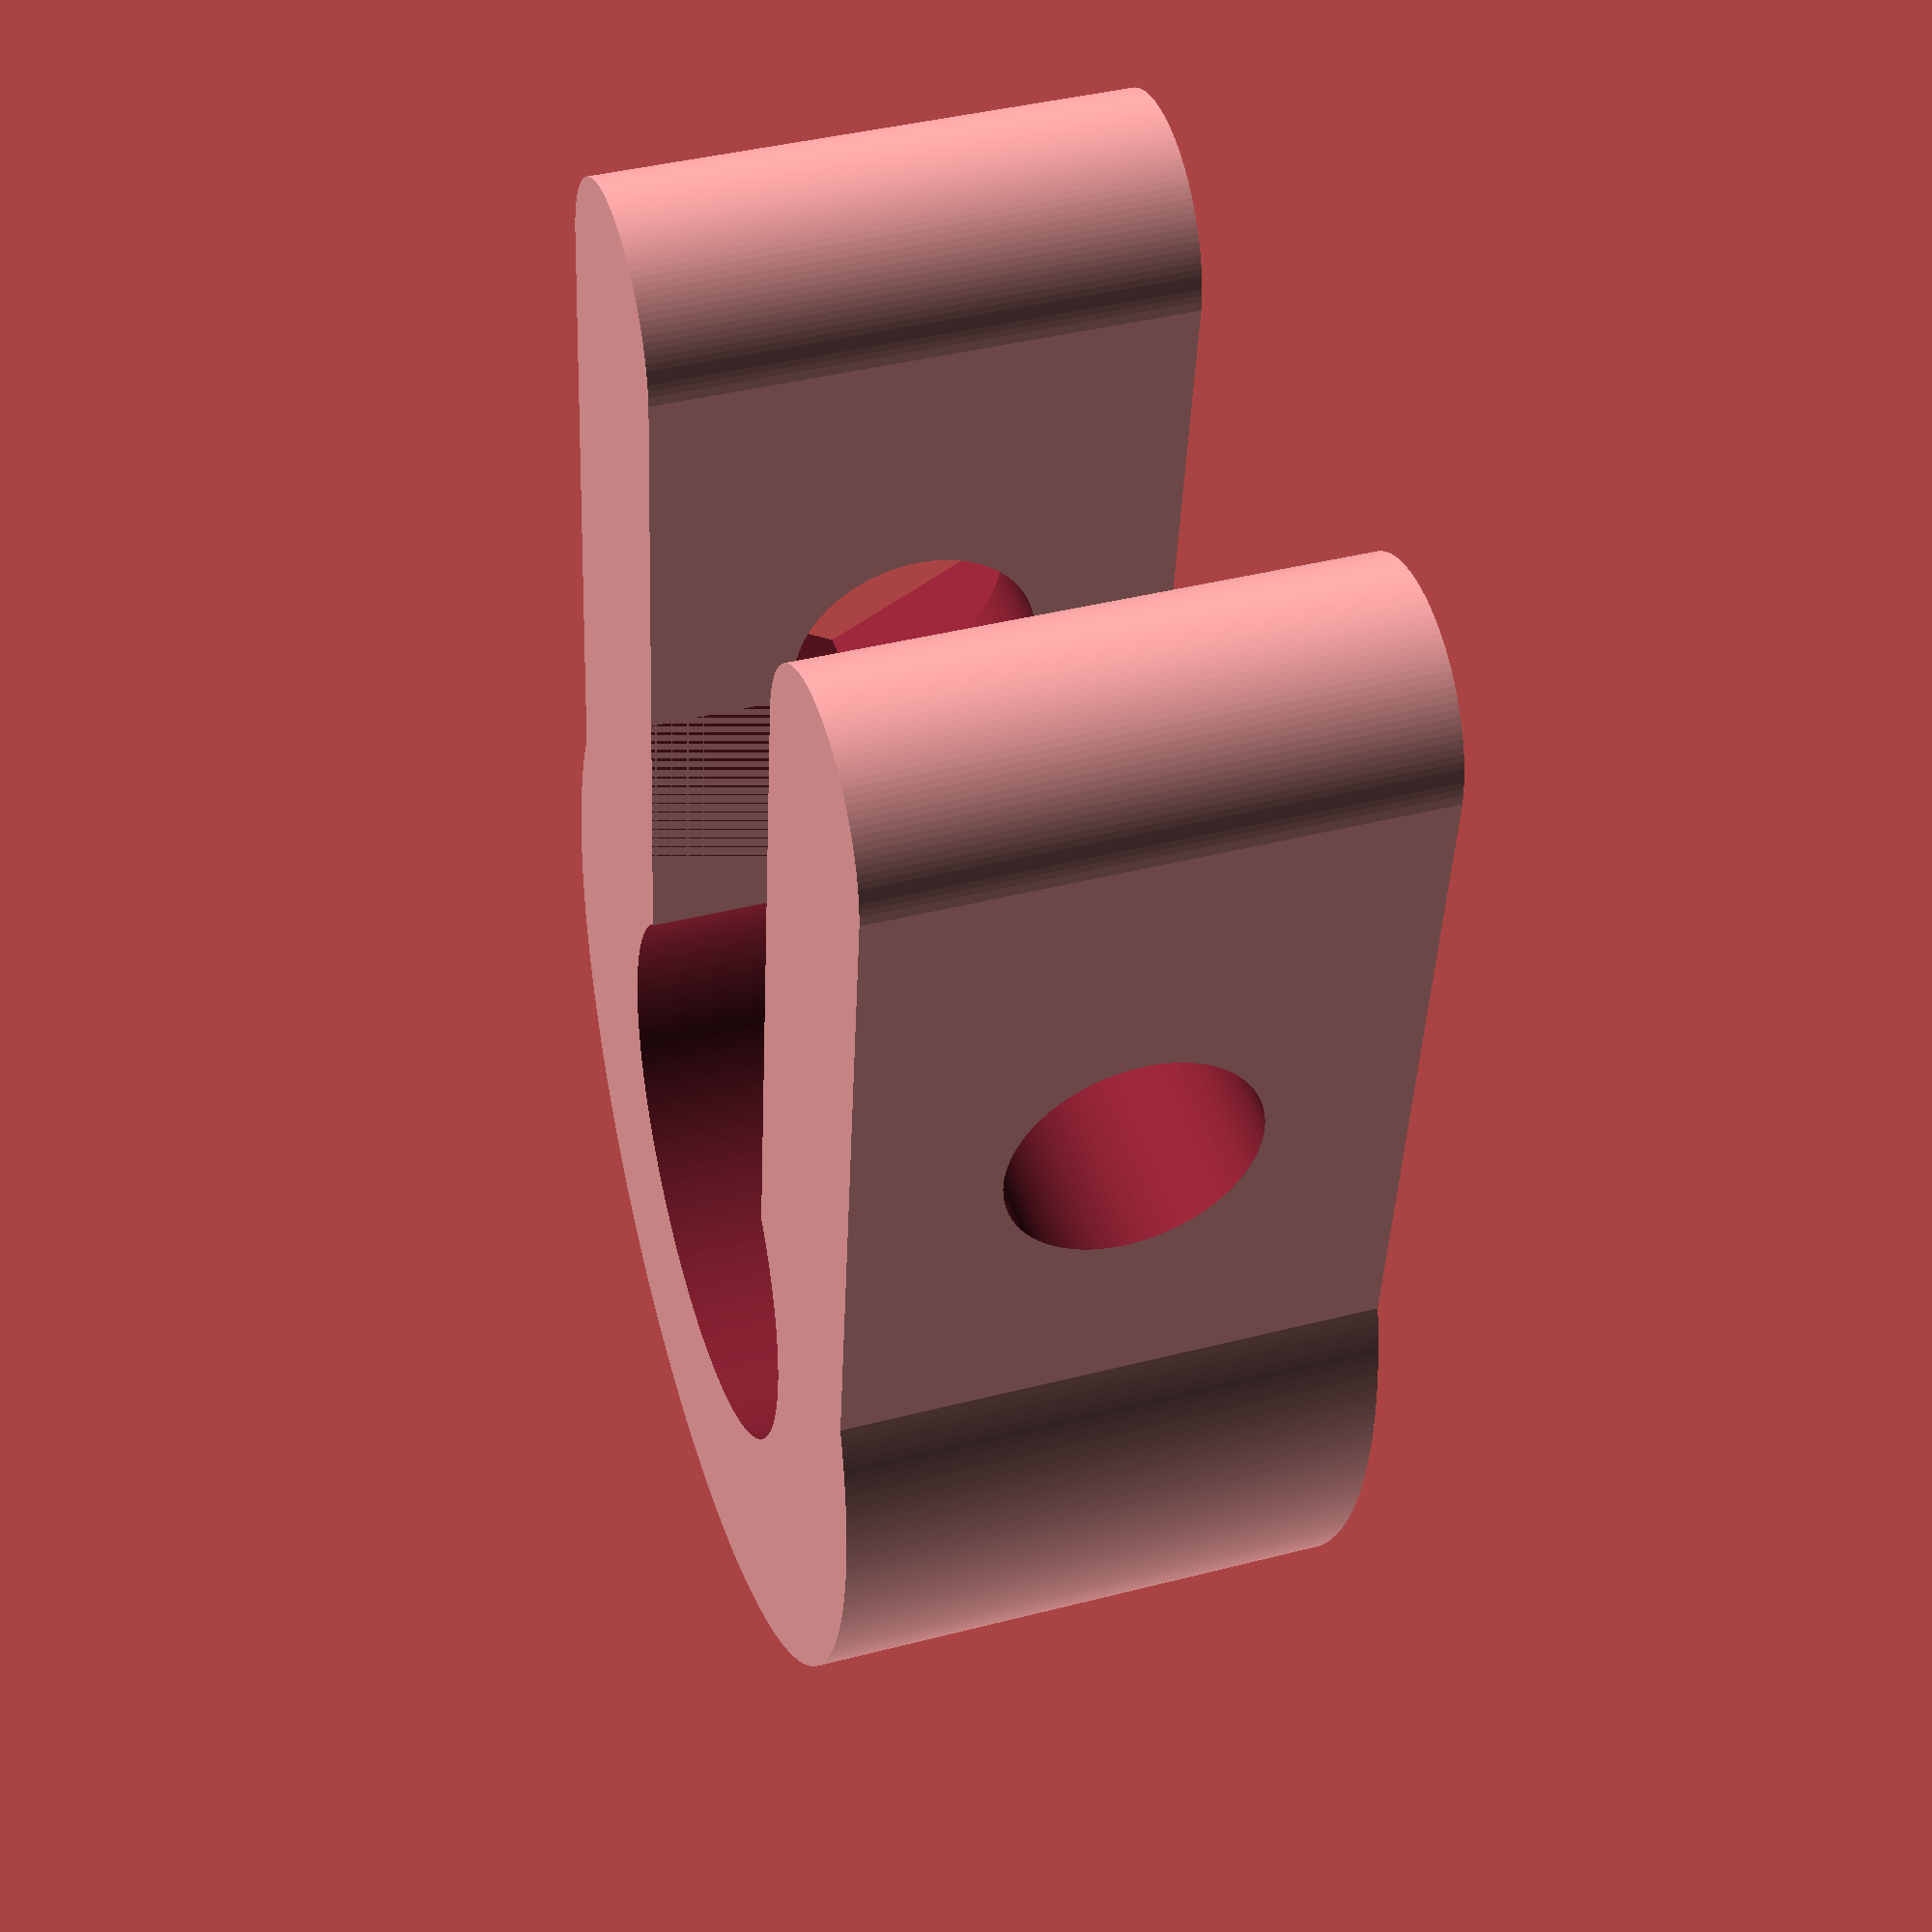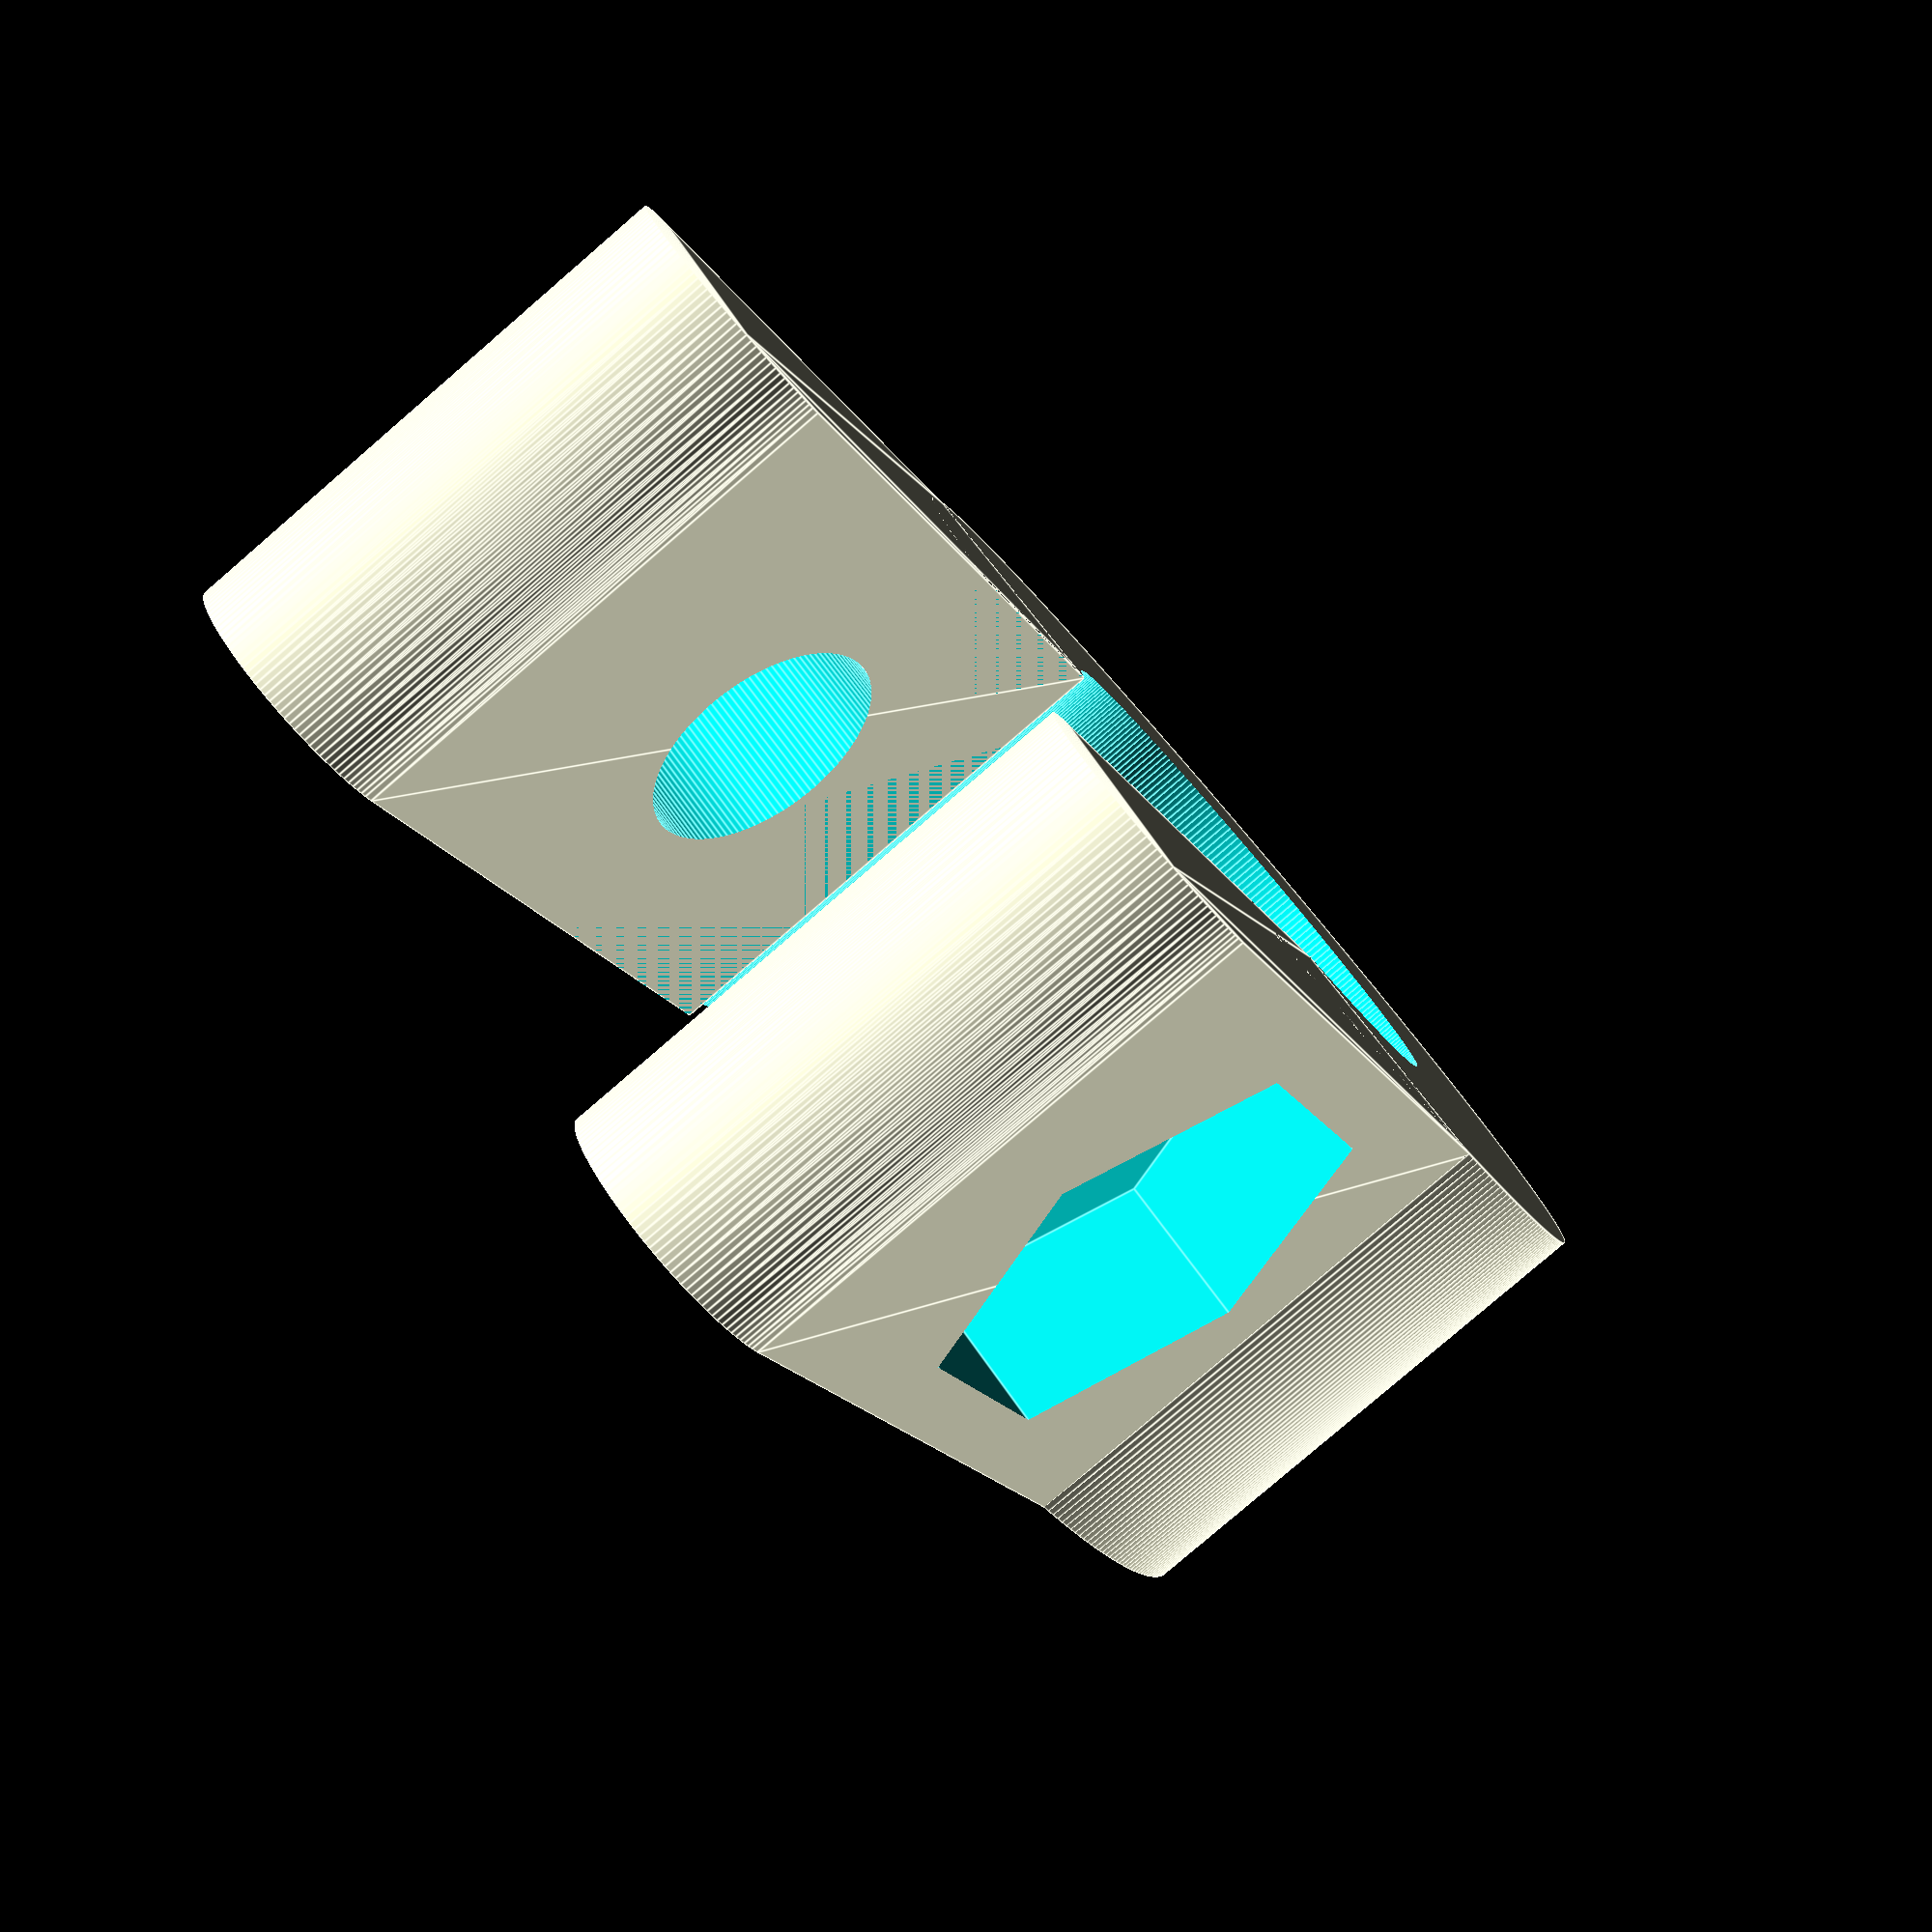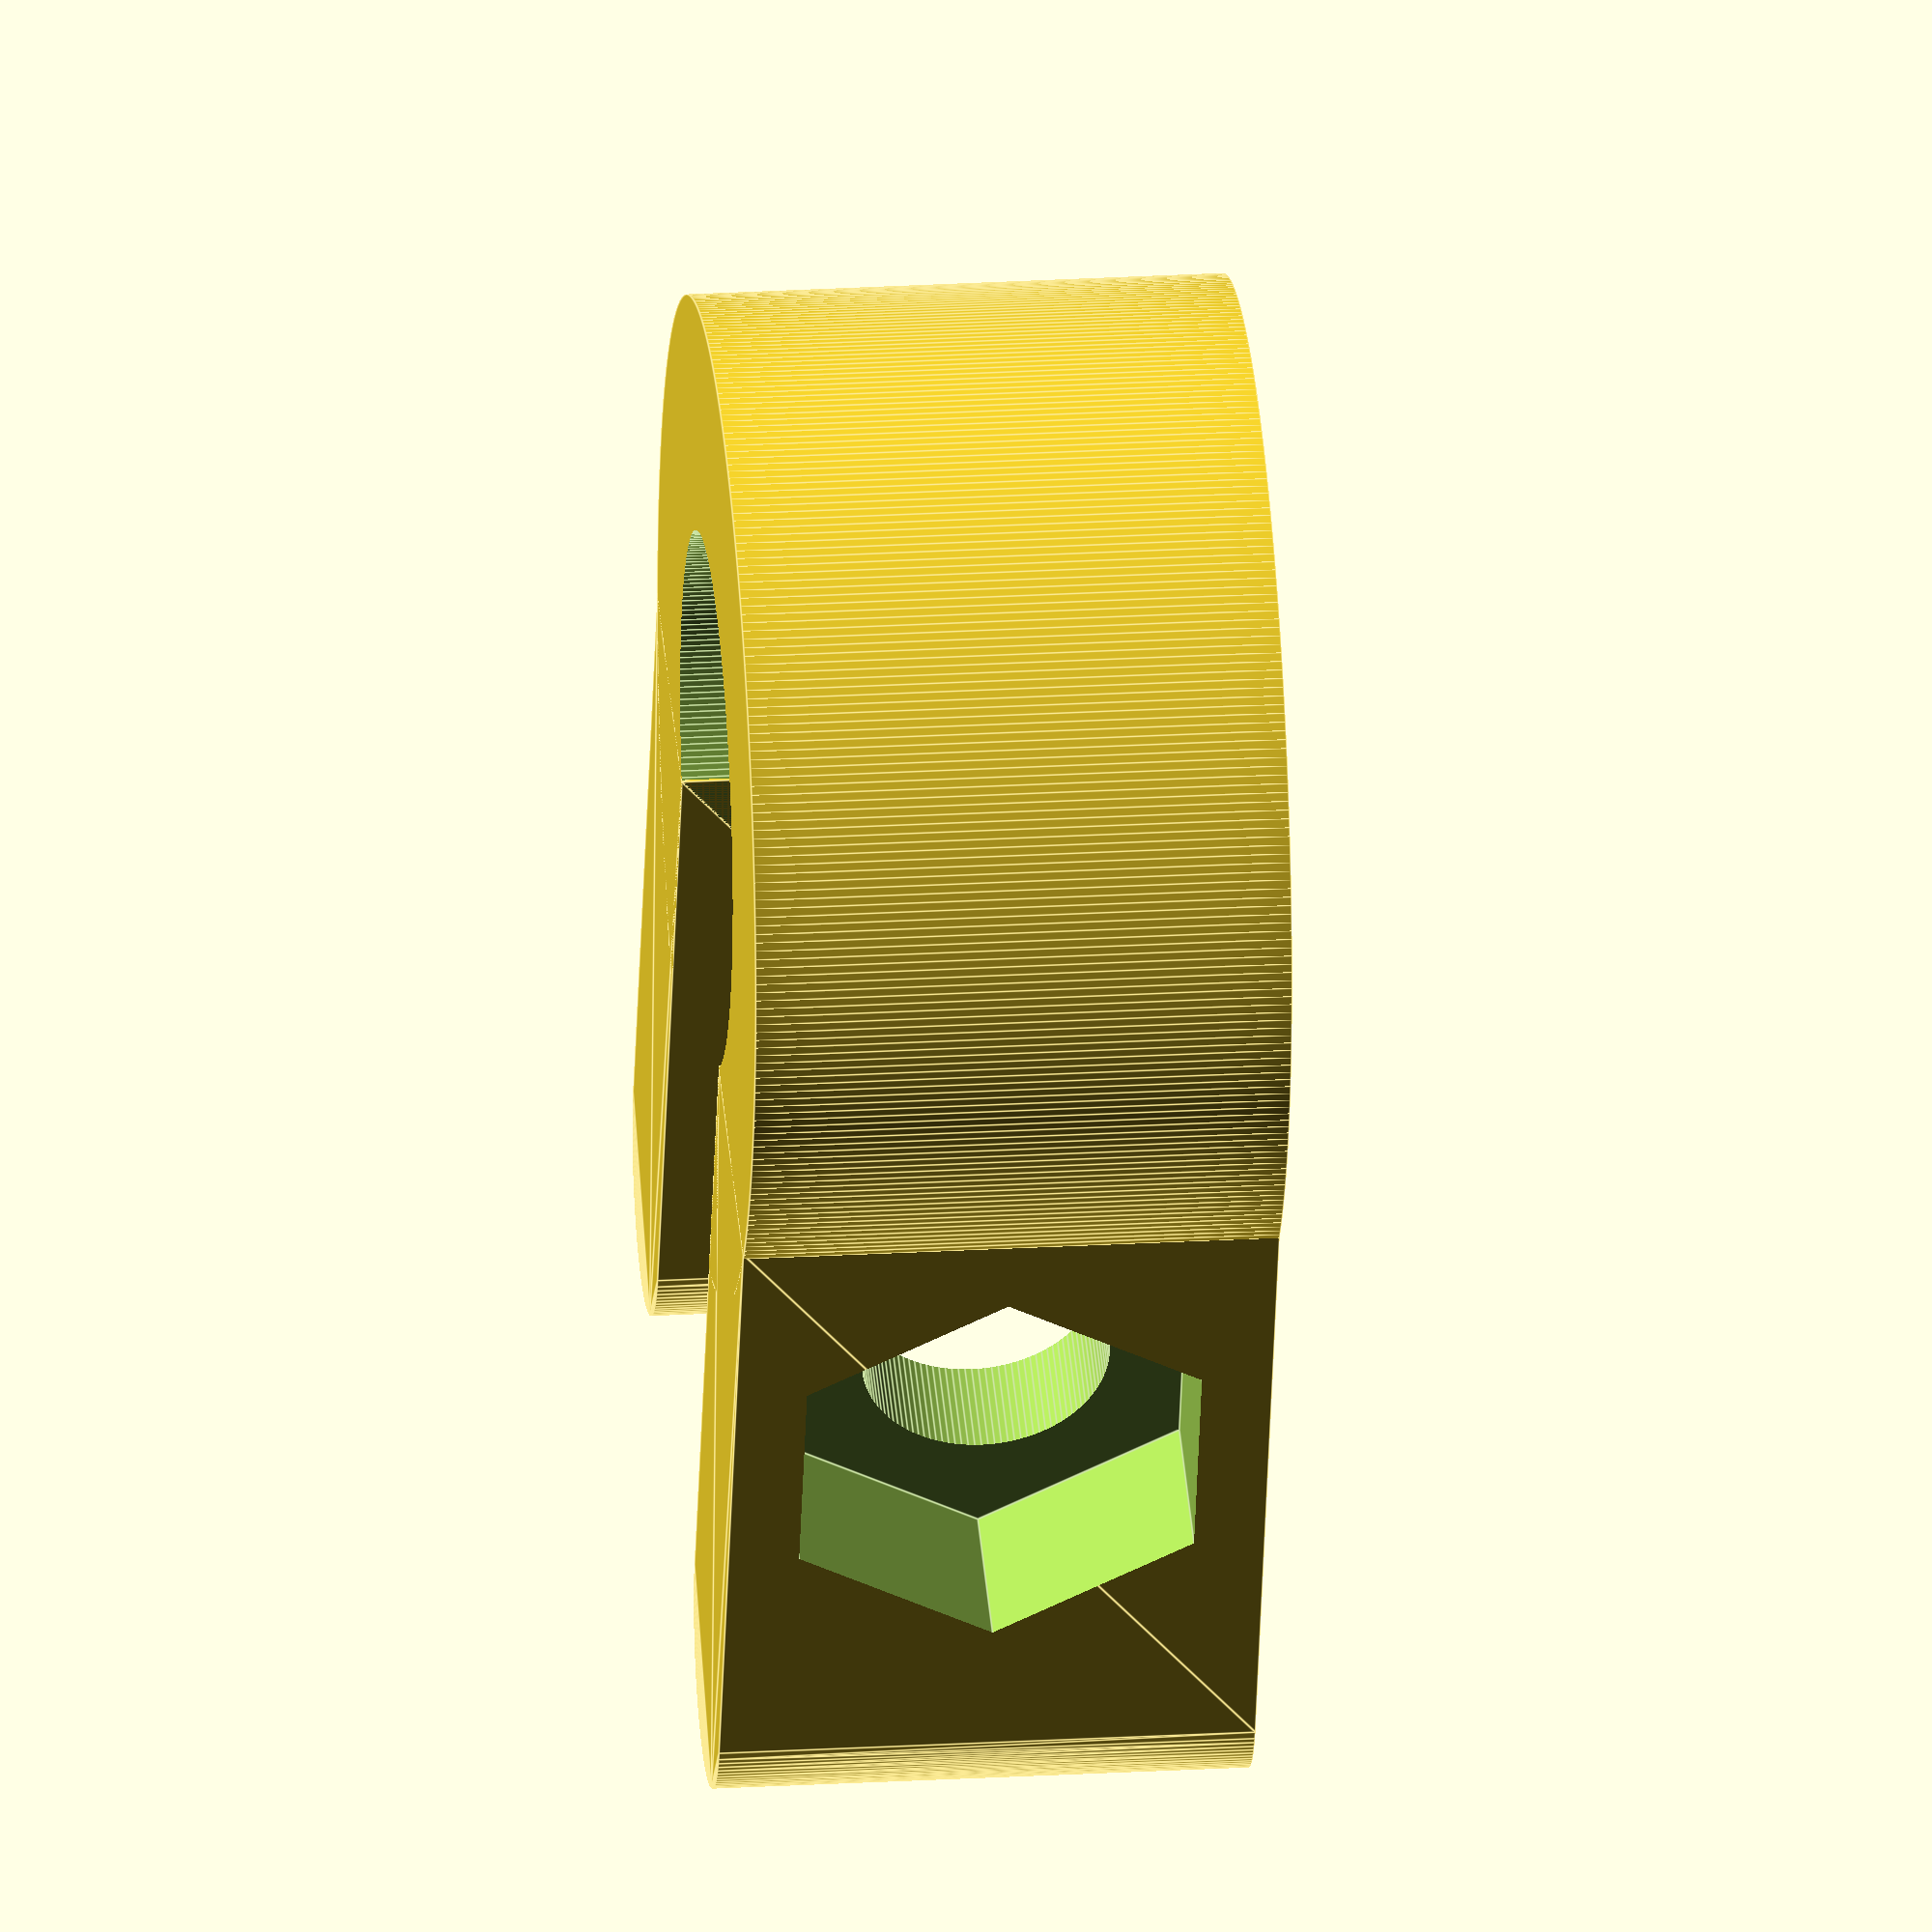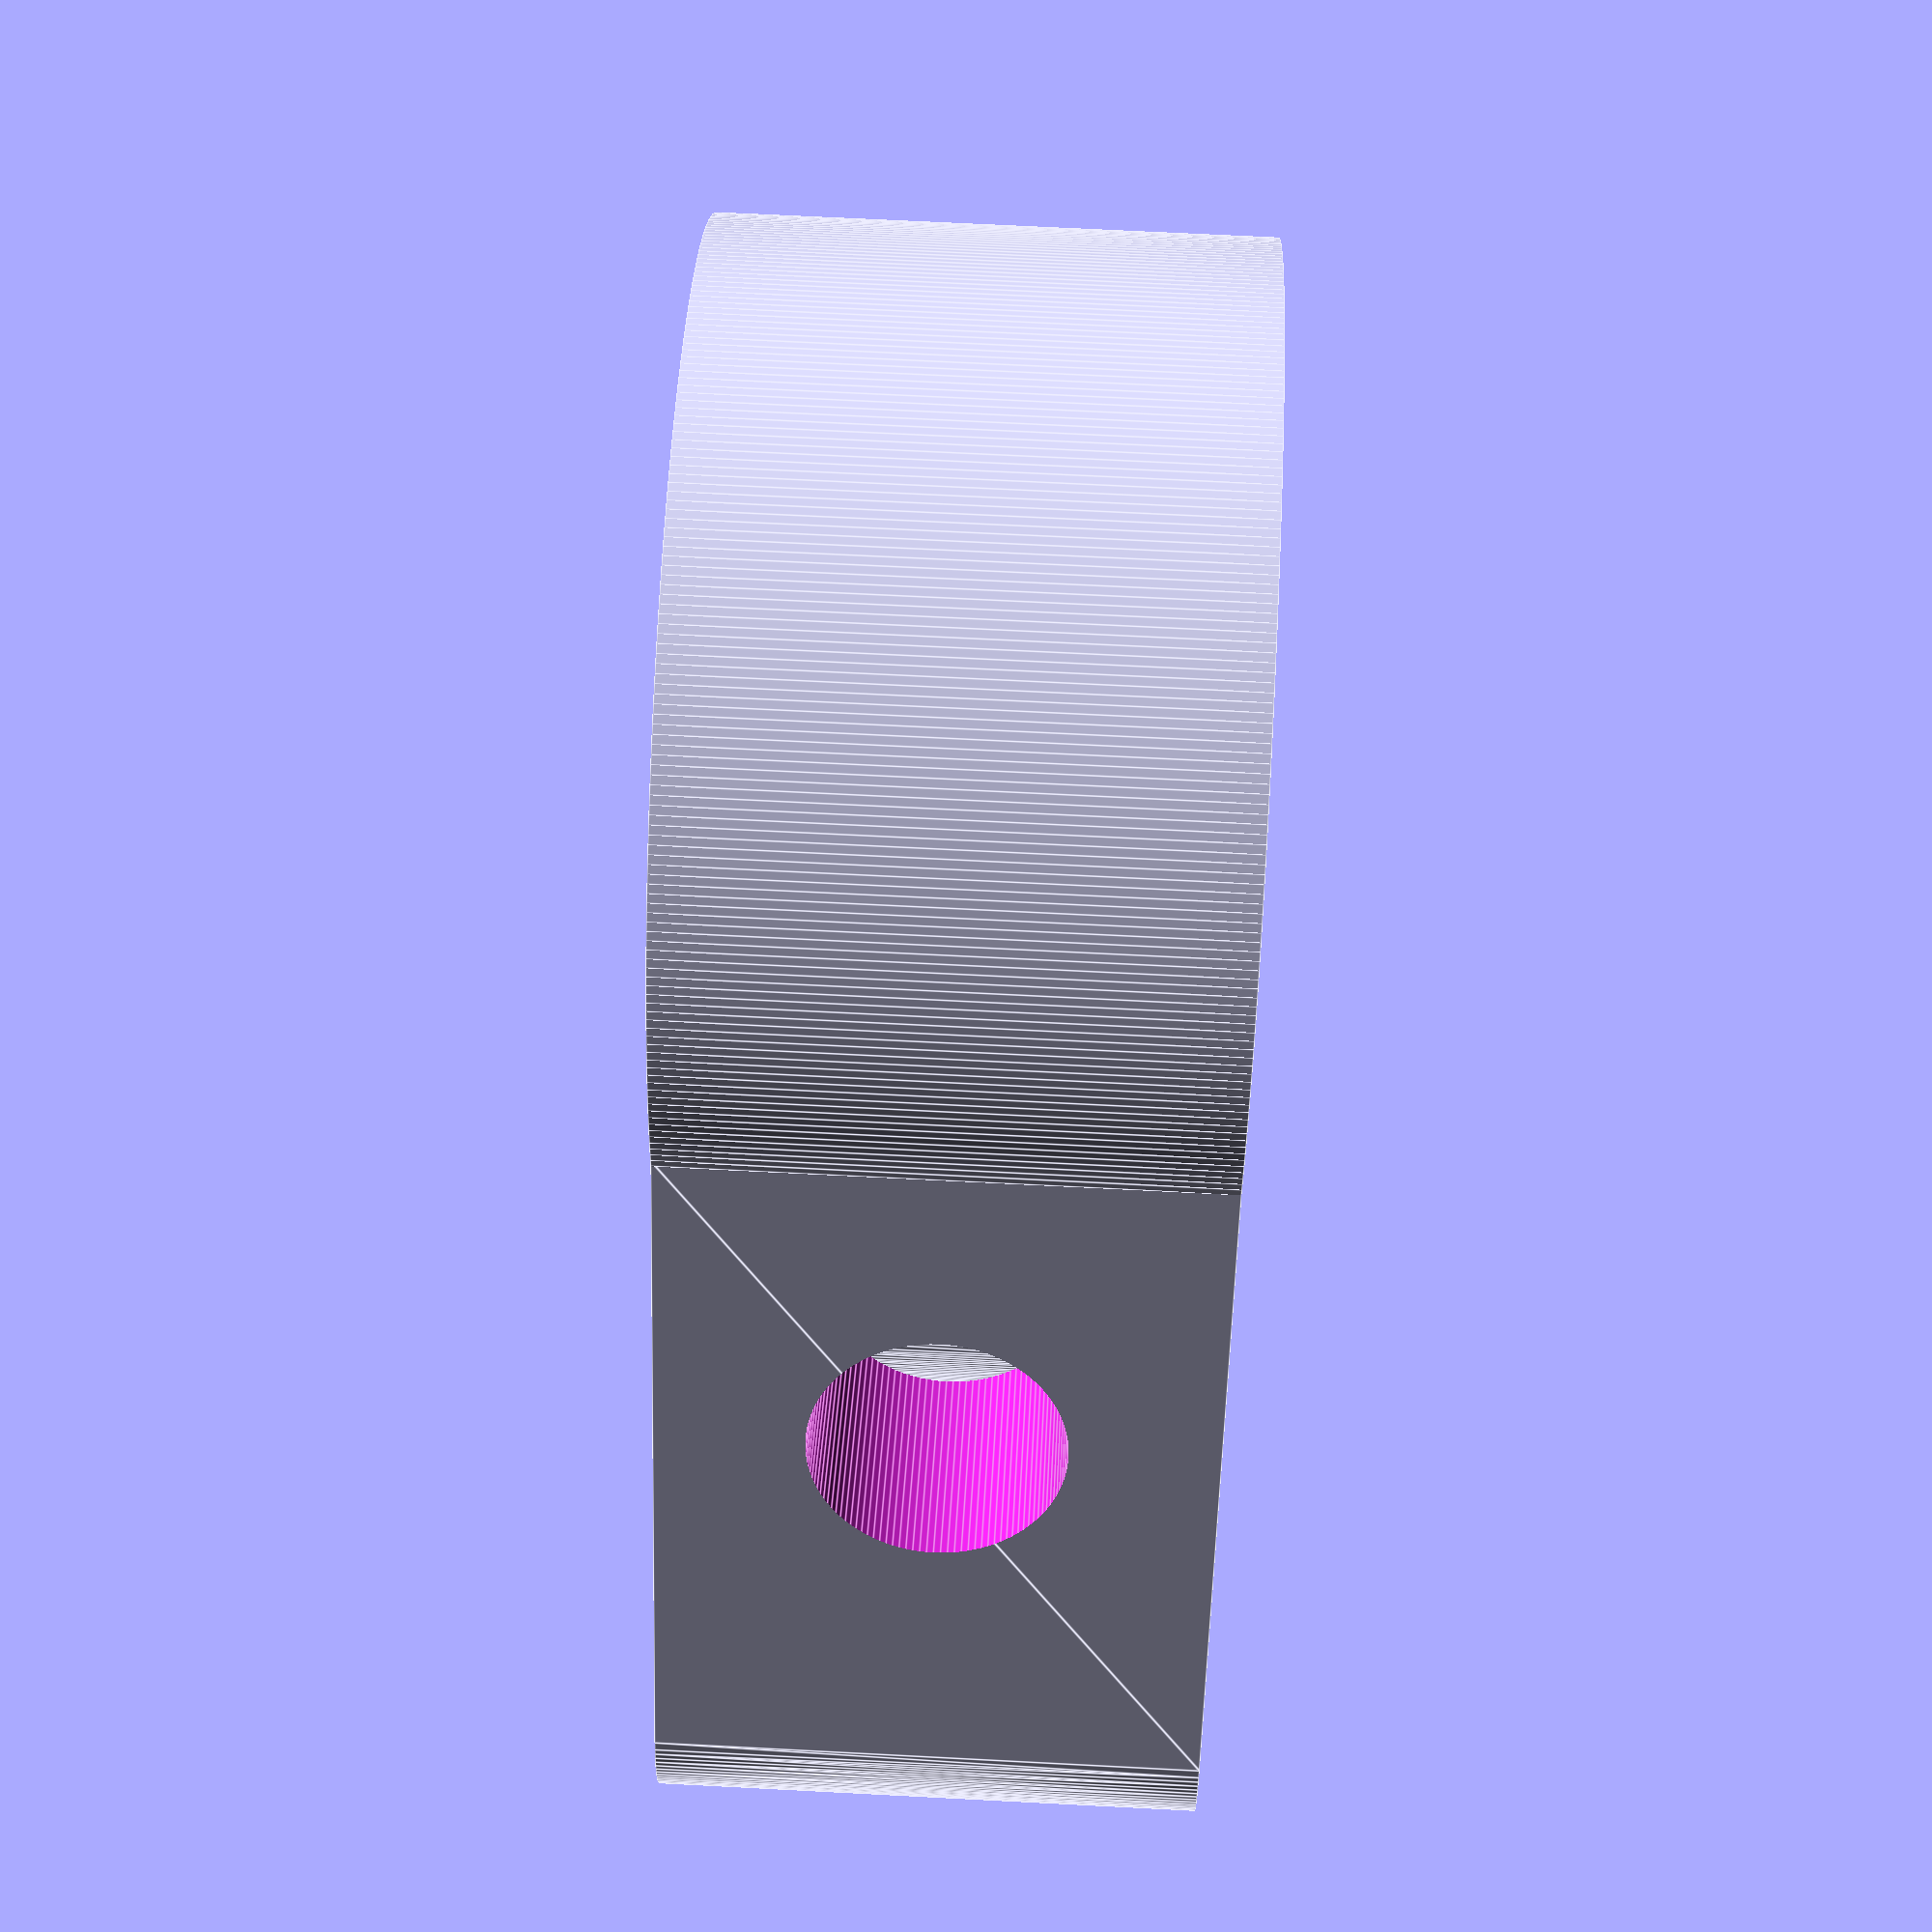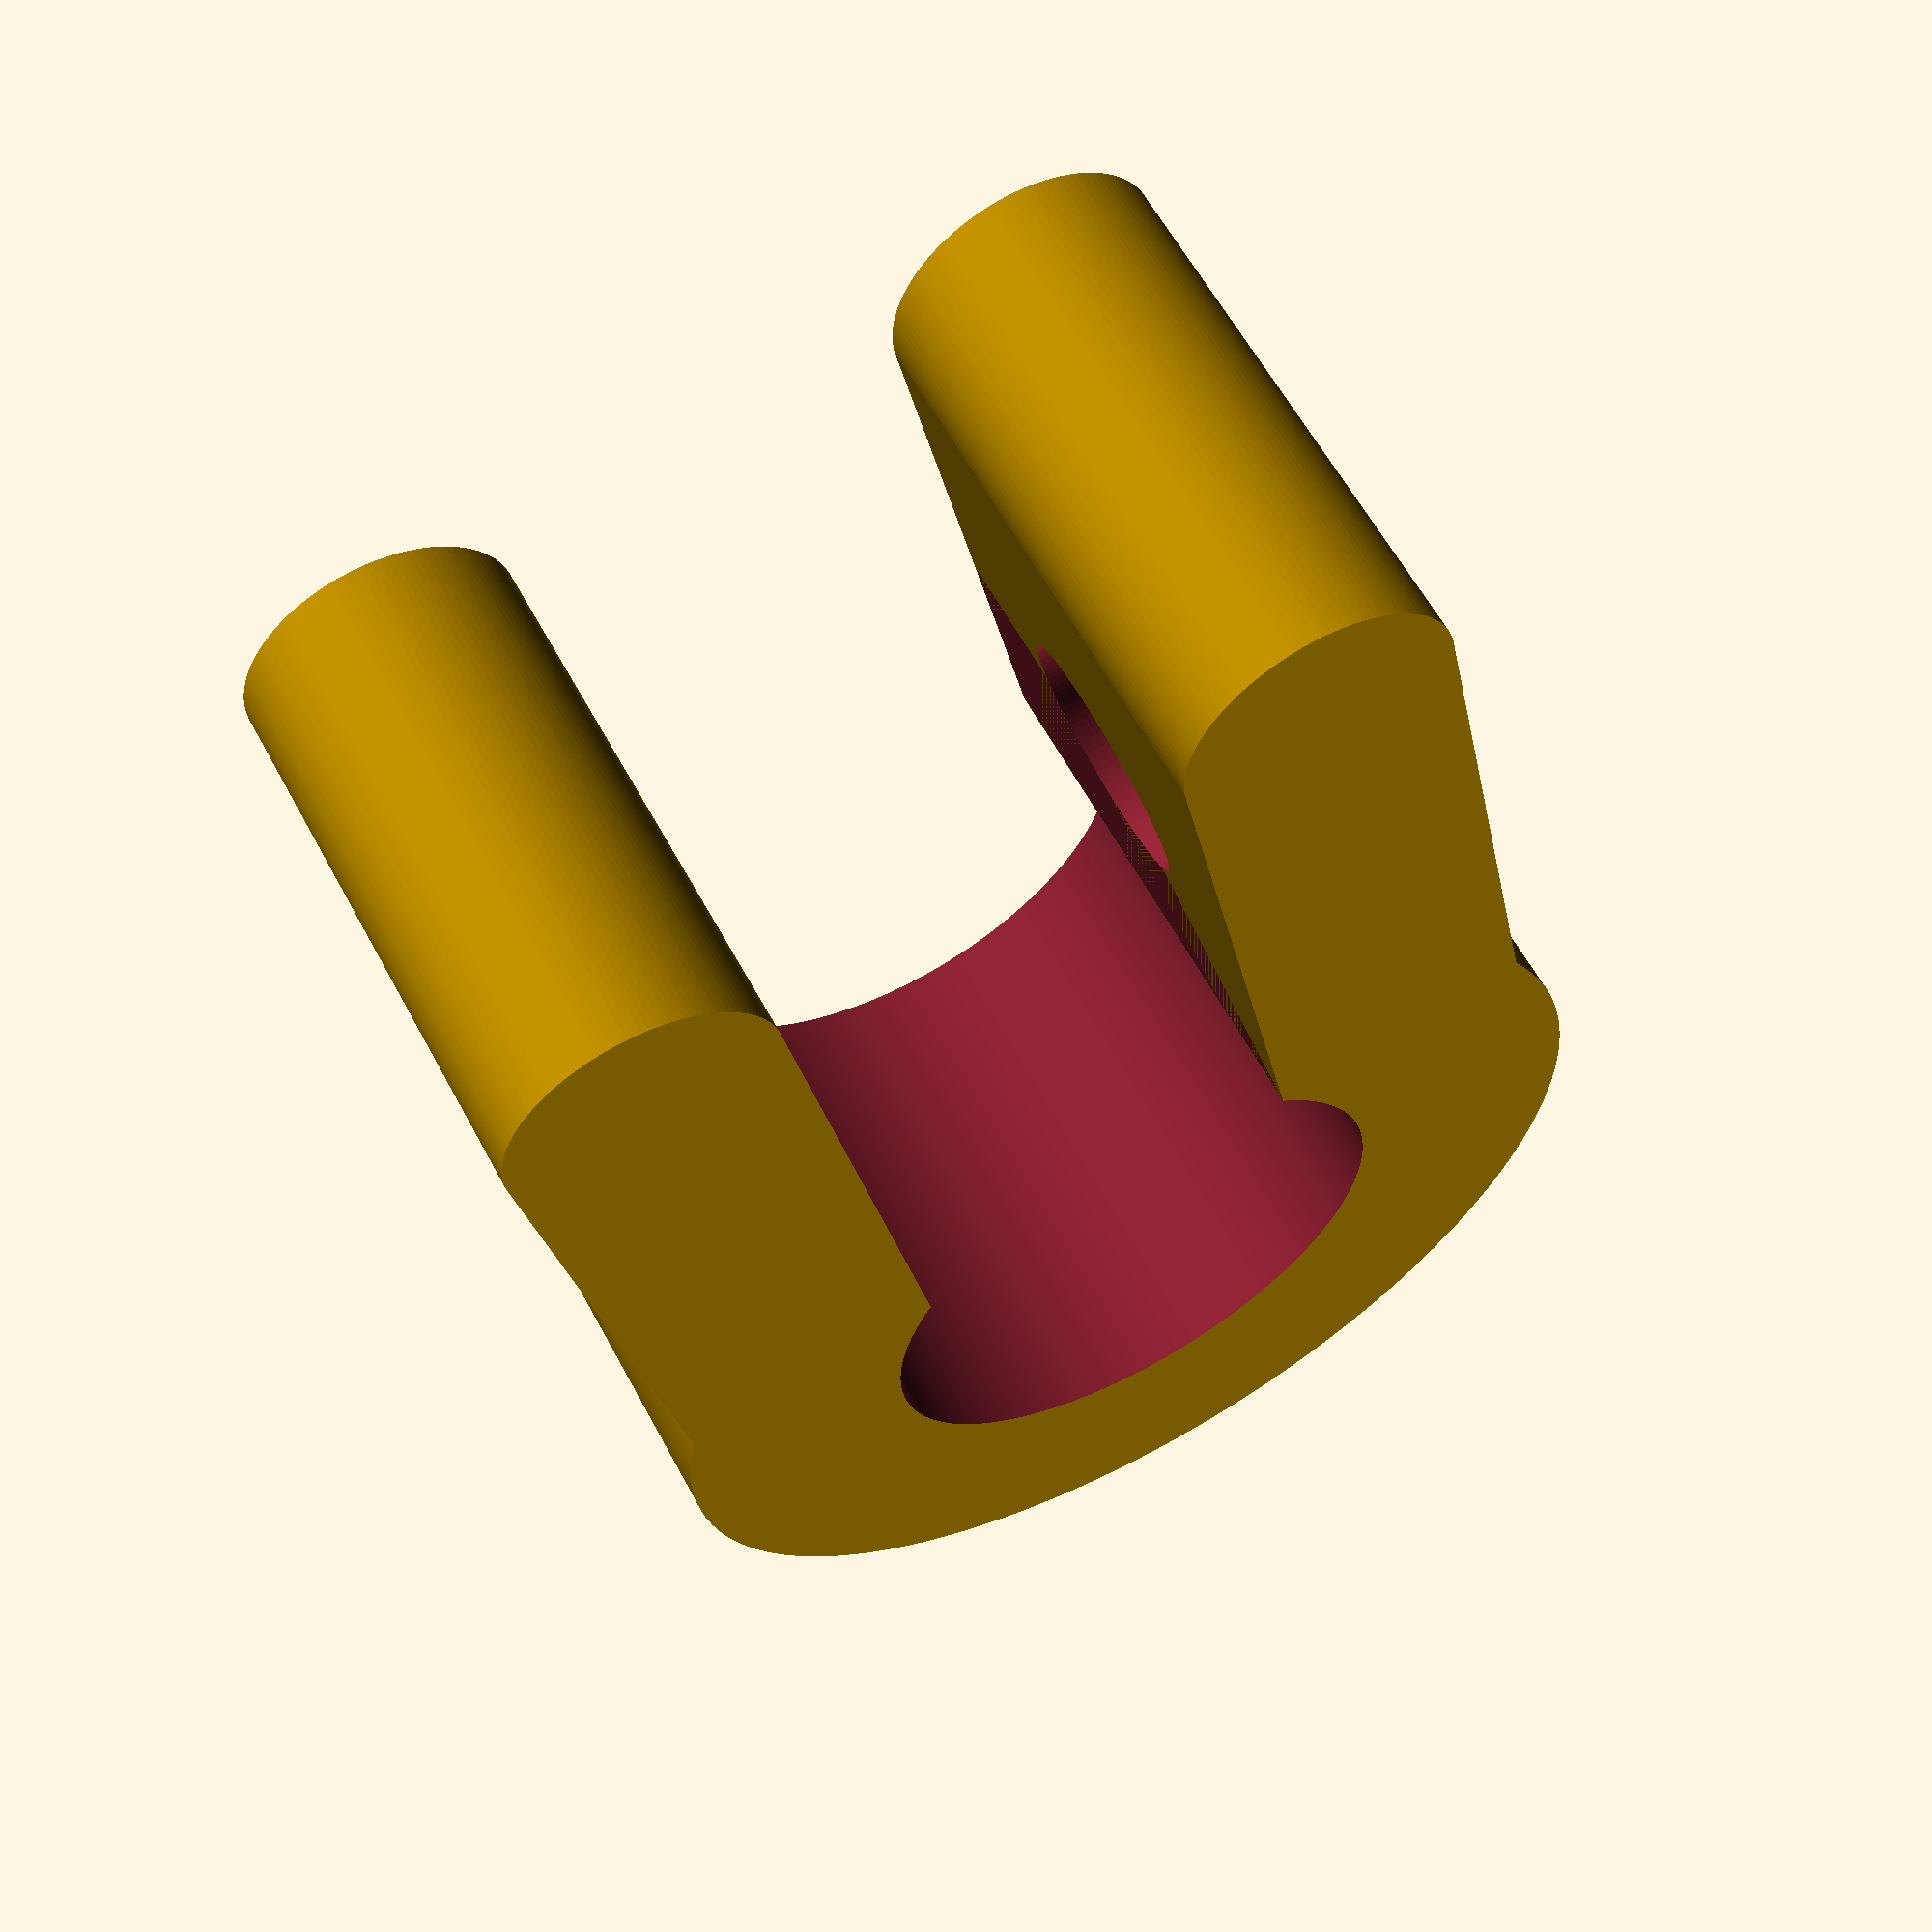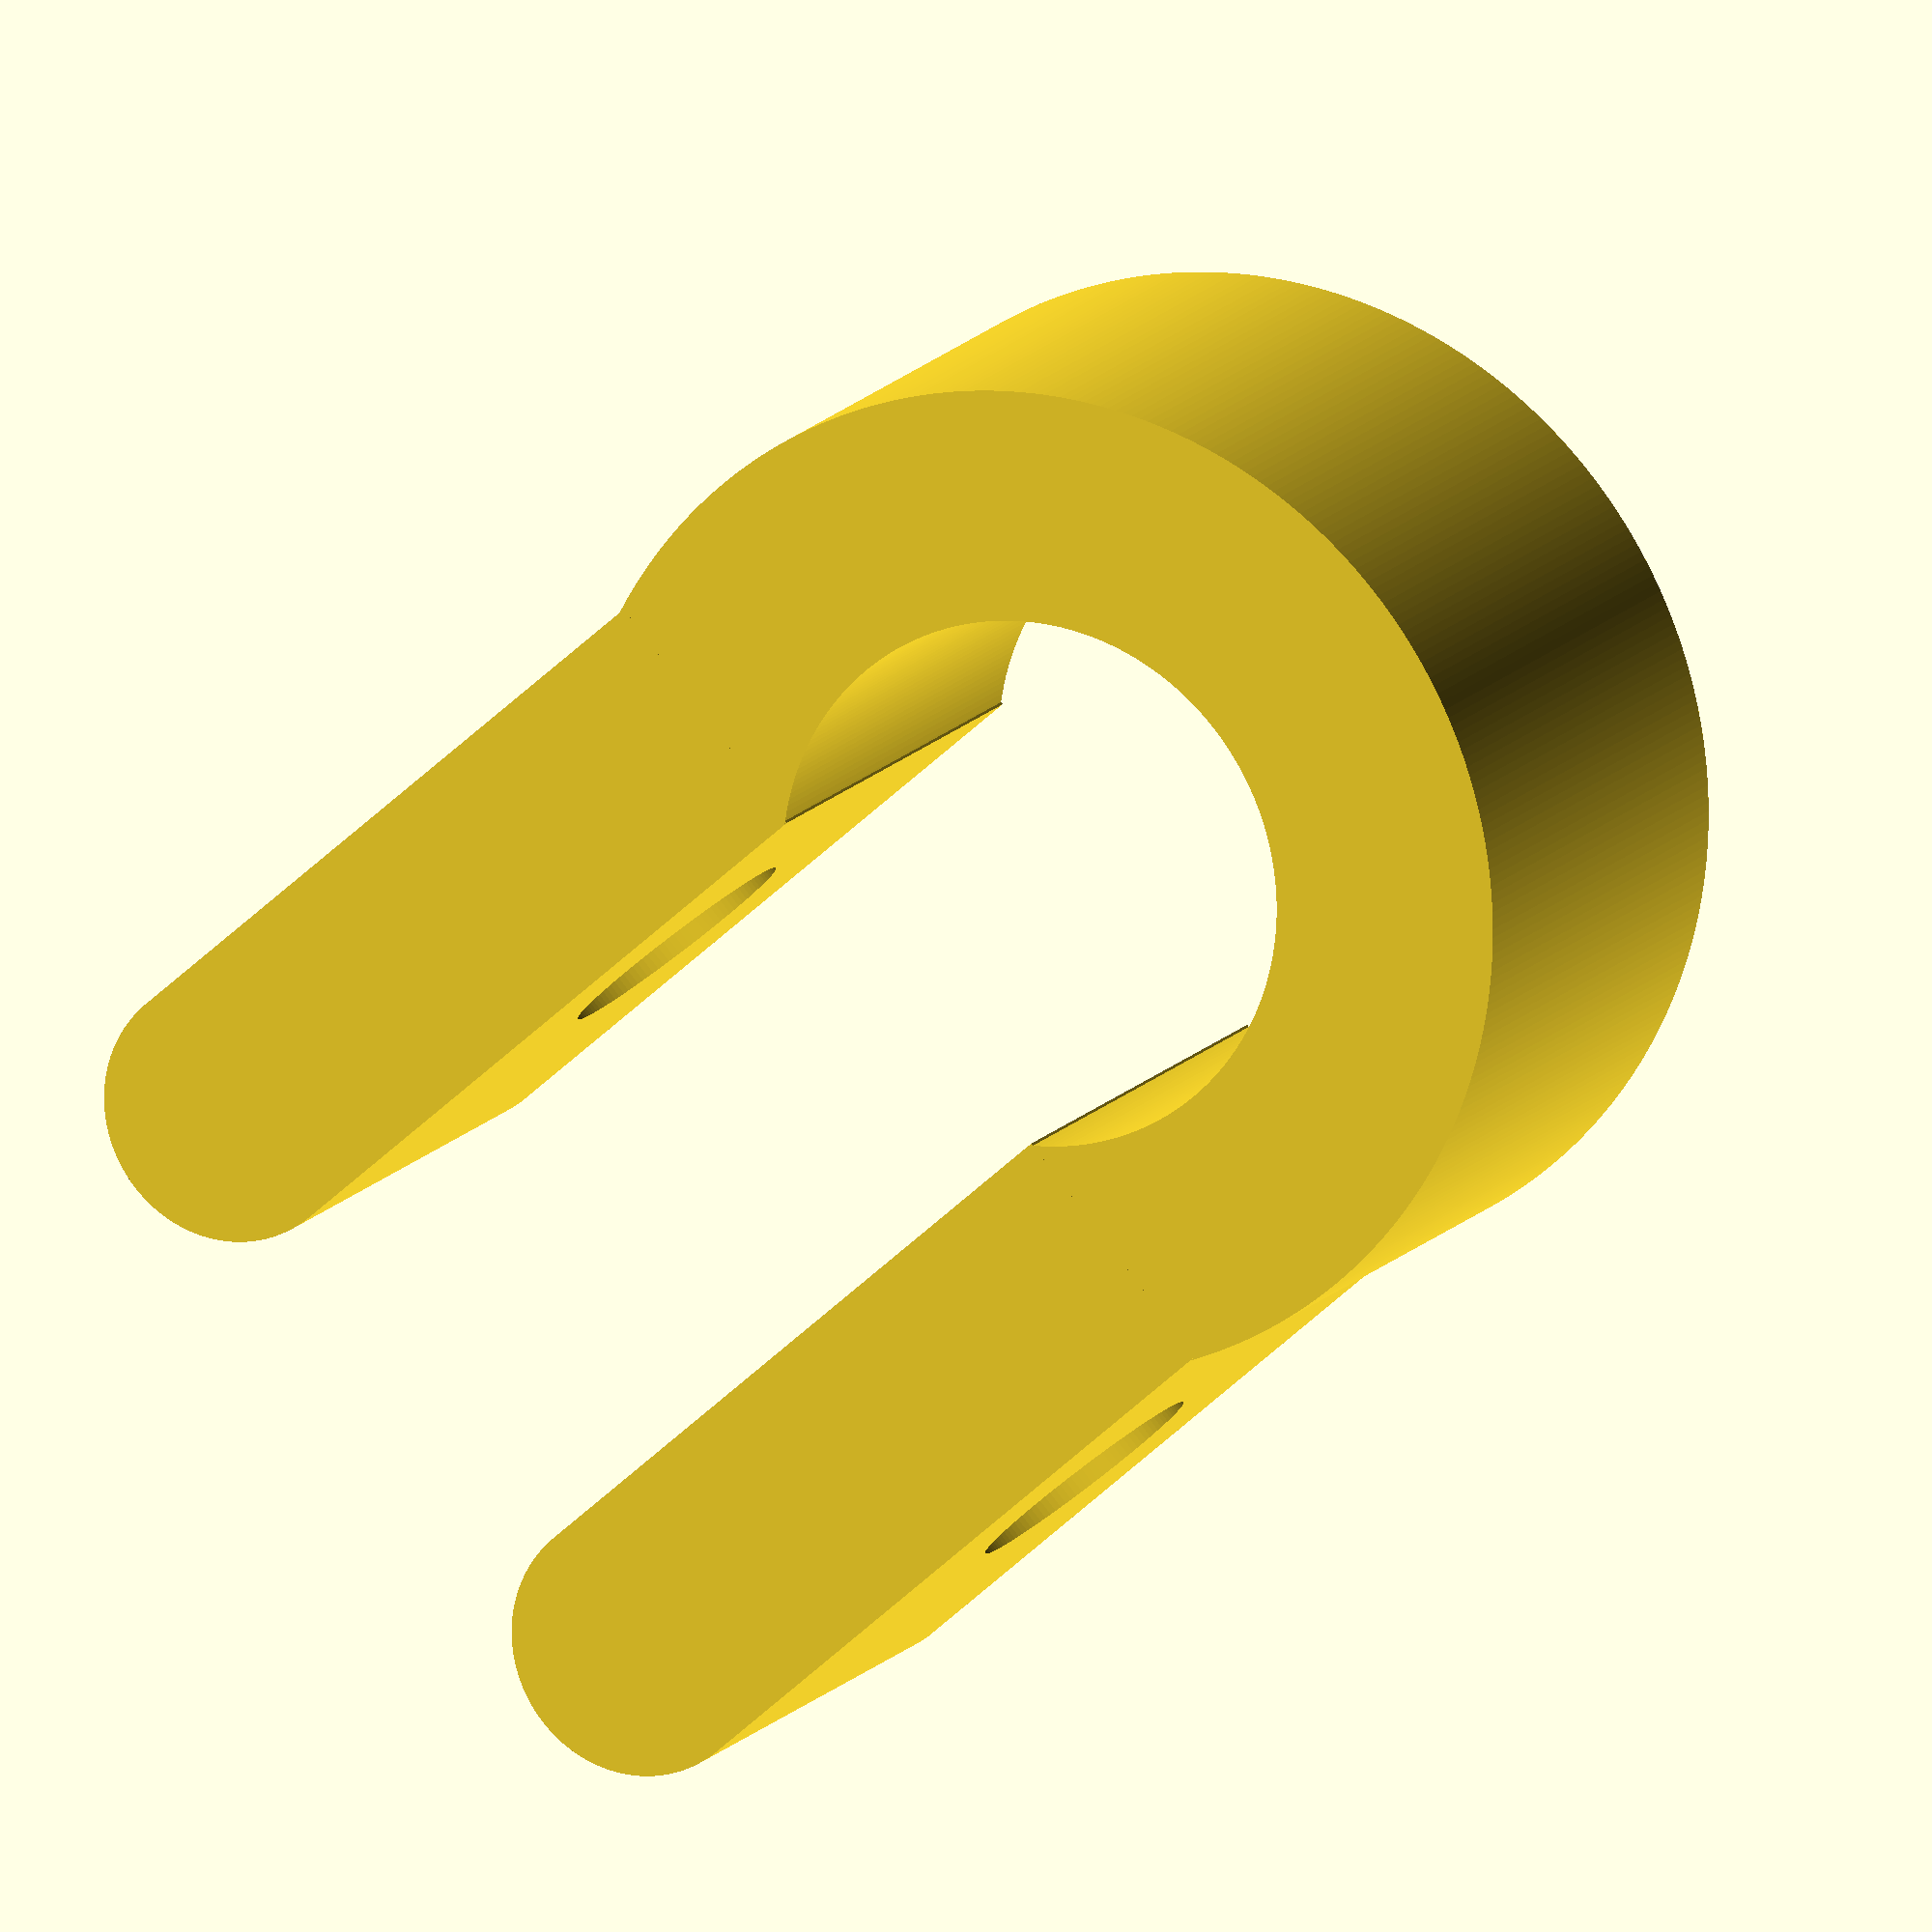
<openscad>
/**
* Simple tabs to attach to 8MM rods to serve as endstops on the X and Y axes
*/

$fa = 1;
$fs = 0.1;

rodDiameter = 8;
thickness = 7;
length = 8;
openingWidth = 6;

armDistance = 9;
distanceOffsetX = -1.4;

construction();

module construction ()
{
	difference()
	{
		{
			union()
			{
				body();
				arms();
			}
		}
		{
			cutouts();
		}
	}
}


module body()
{
	difference()
	{
		{
			cylinder( d = rodDiameter + thickness, h = length );
		}
		{
			translate( [0, 0, -1] ) cylinder( d = rodDiameter, h = length + 2 );
			translate( [0, (-1 * (openingWidth/2)), -1] ) cube( [10, openingWidth, length + 2] );
		}
	}
}

module arms()
{

	translate( [(rodDiameter/2) + distanceOffsetX, (openingWidth/2), 0] )
	{
		arm();
		translate( [0, ( -1 * (openingWidth * (5/3)) ), 0] )
		{
			arm();
		}
	}
}

module arm()
{
	armWidth = thickness - 3;
	
	hull()
	{
		{
			cube( [armDistance - distanceOffsetX, armWidth, length] );
		}
		{
			translate( [armDistance + (armWidth/2) + (distanceOffsetX/2), (armWidth/2), 0] ) cylinder( d = armWidth, h = length );
		}
	}
}

// M3-sized cutouts
module cutouts()
{
	nutWallThickness = 1.6;
	boltDiameter = 3.7;

	translate( [(armDistance/2) - (distanceOffsetX * 2), (openingWidth/2) + nutWallThickness, (length/2)] )
	{
		rotate( [-90, 0, 0] ) 
		{
			nutTrap();
			translate( [0, 0, -25] ) cylinder( d = boltDiameter, h = 50 );
		}
	}
	
}

module nutTrap()
{
	cylinder( h = 4.5, r = (6.8/2), $fn=6 );
}


</openscad>
<views>
elev=319.9 azim=277.9 roll=72.3 proj=p view=wireframe
elev=81.0 azim=123.9 roll=310.7 proj=p view=edges
elev=156.2 azim=290.9 roll=95.6 proj=o view=edges
elev=293.4 azim=124.1 roll=273.0 proj=p view=edges
elev=299.8 azim=281.8 roll=151.9 proj=p view=wireframe
elev=166.1 azim=221.3 roll=336.4 proj=o view=wireframe
</views>
